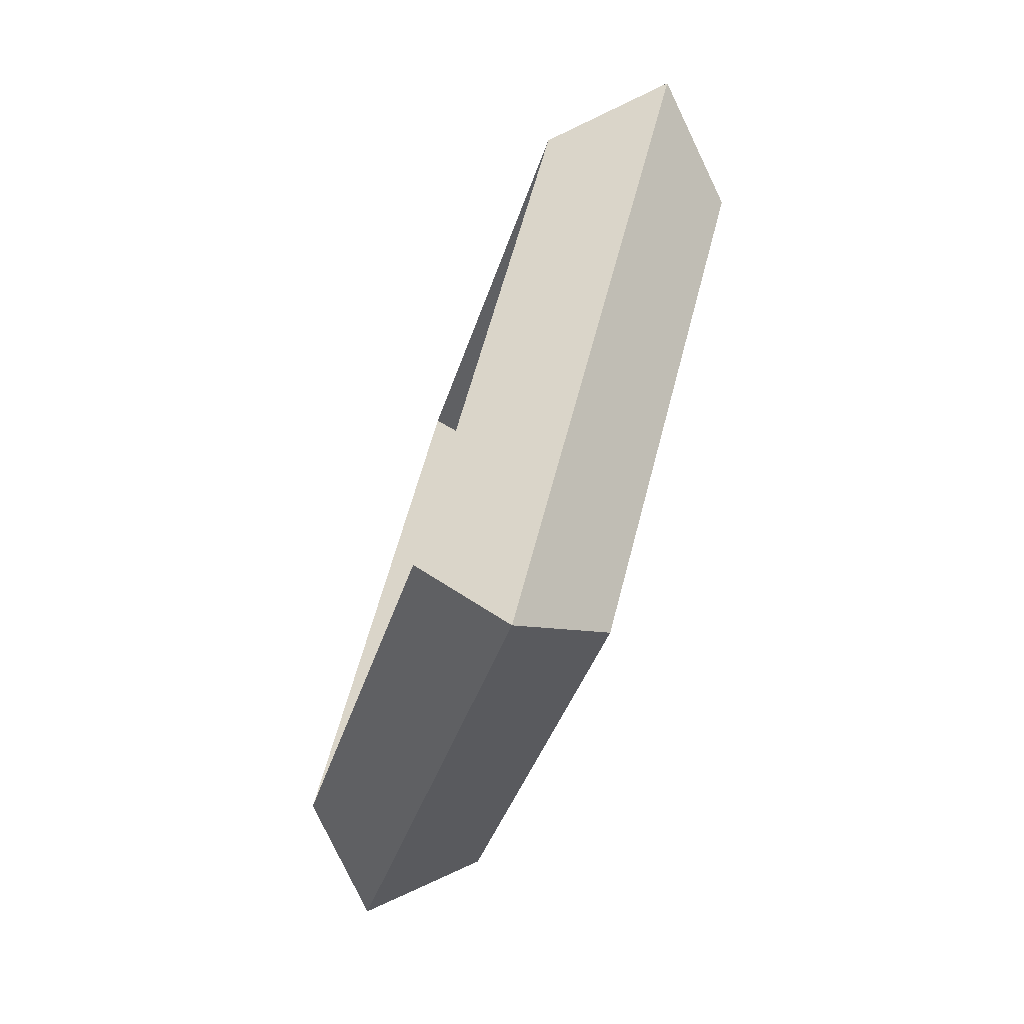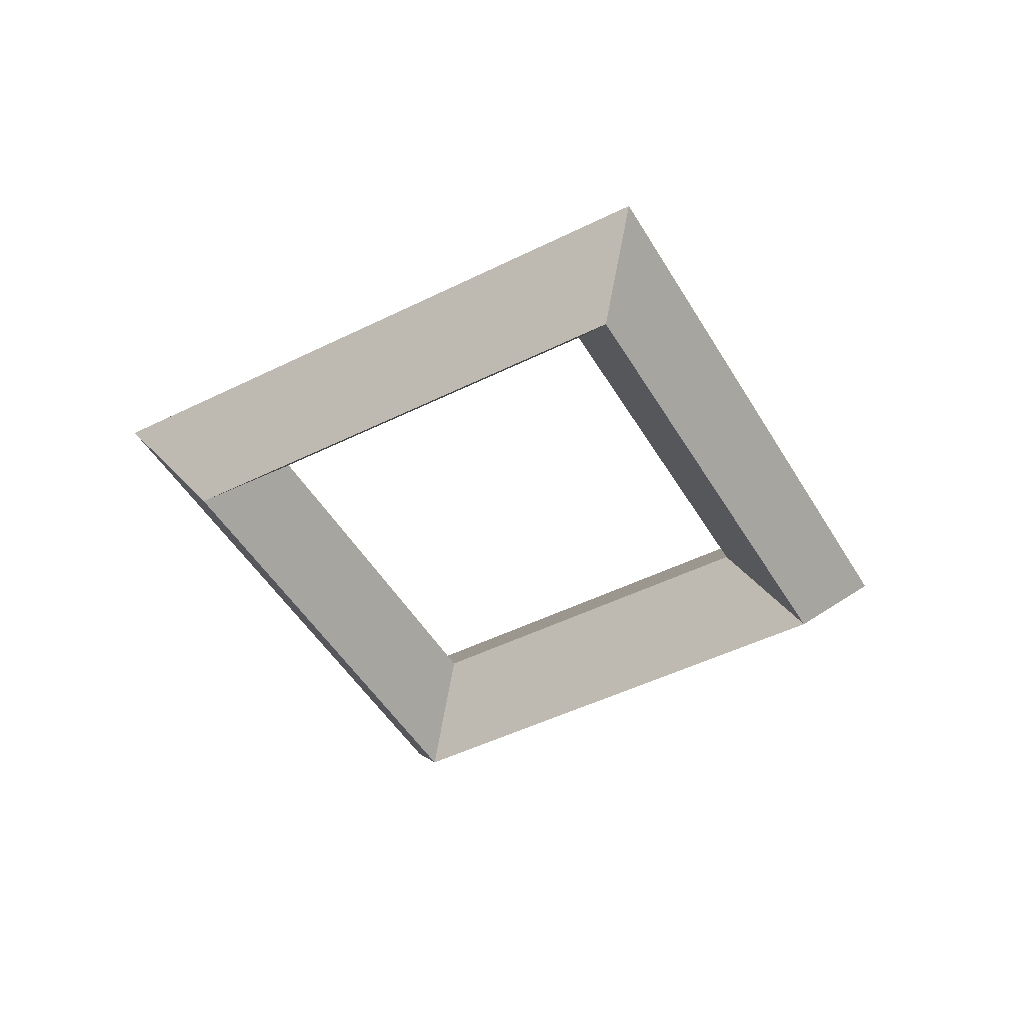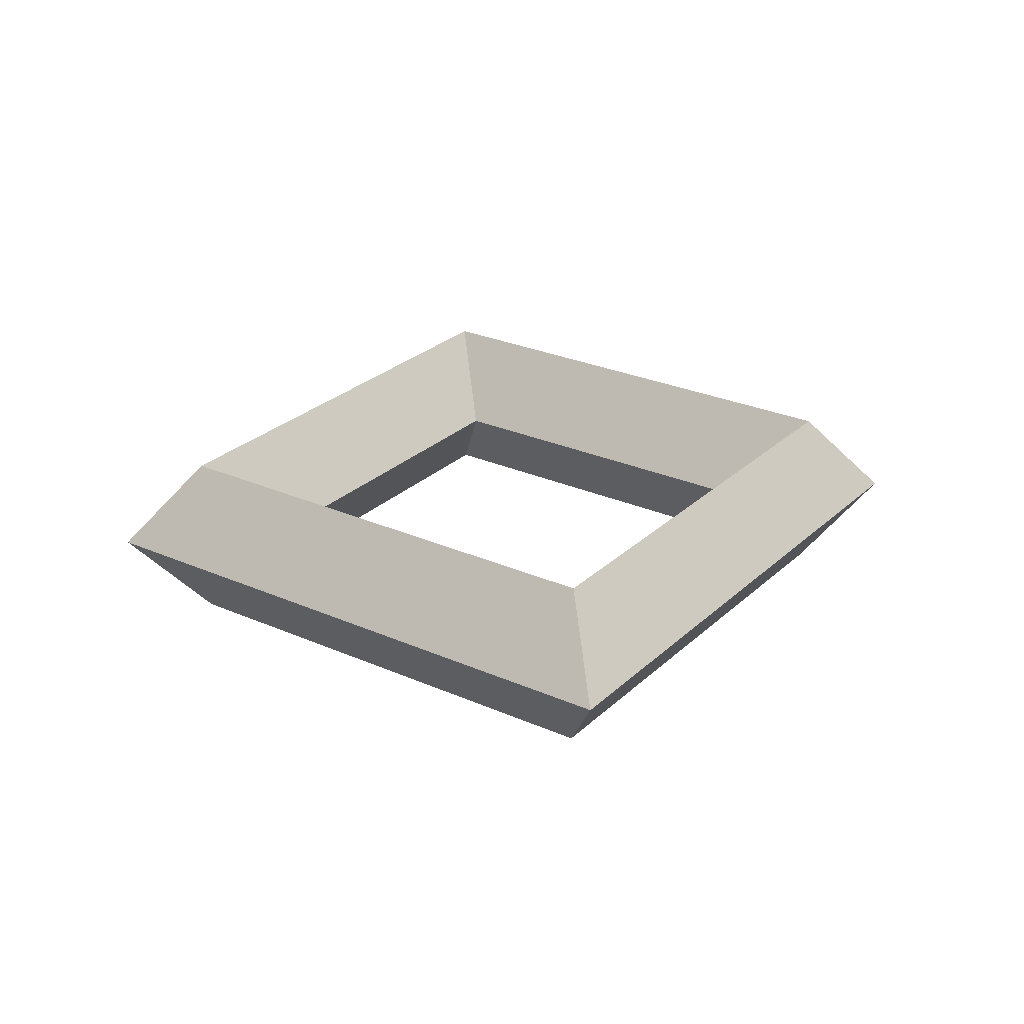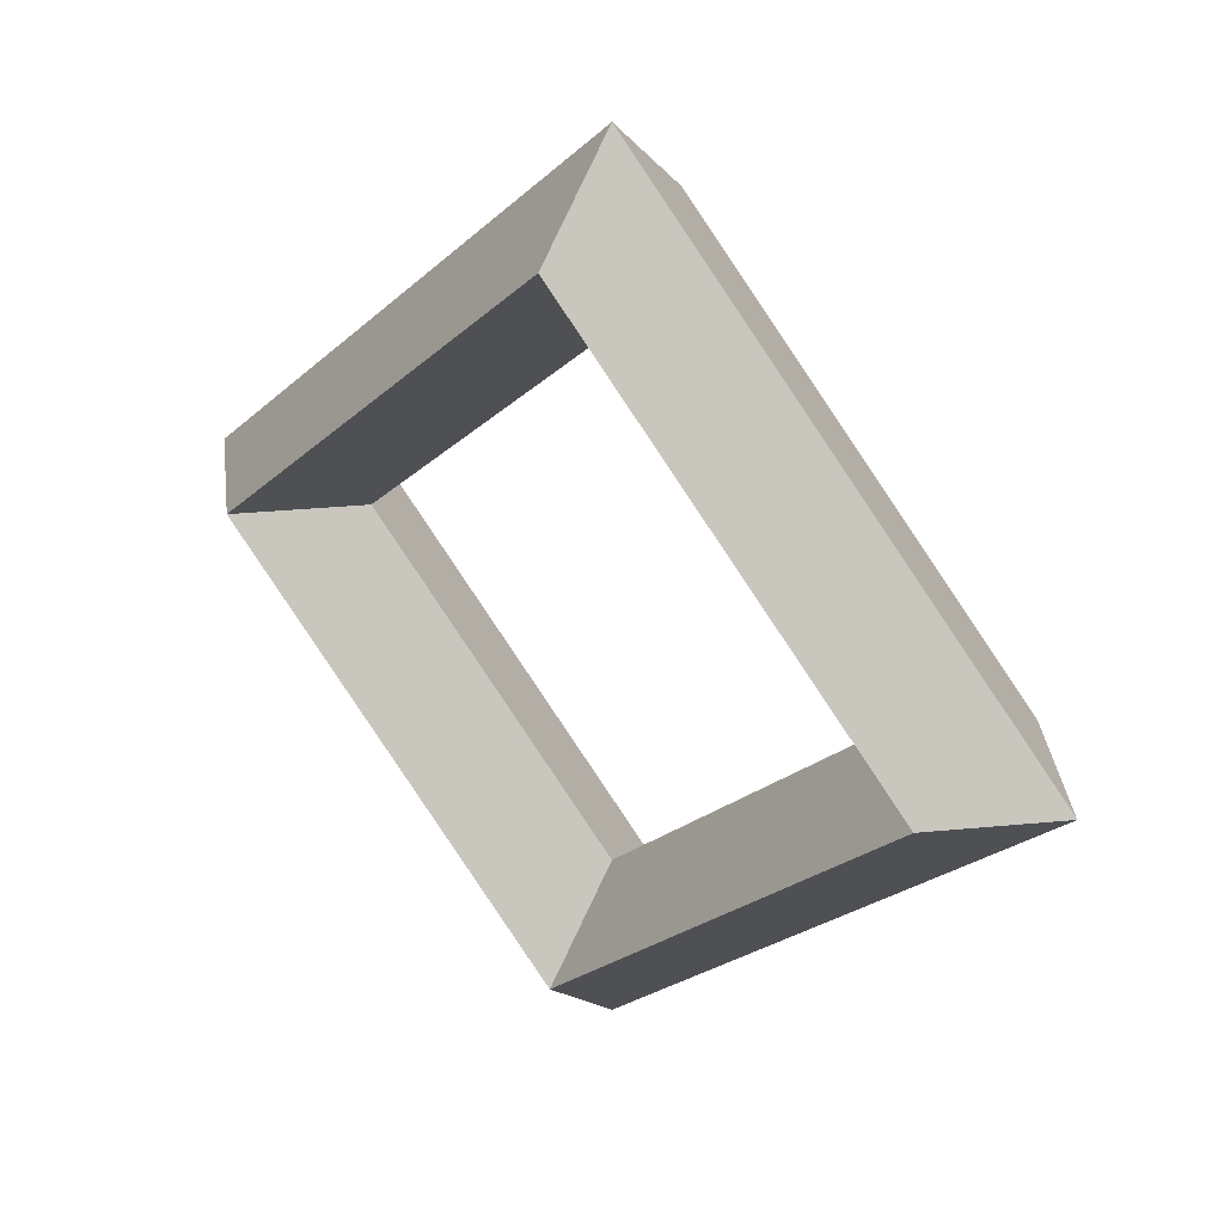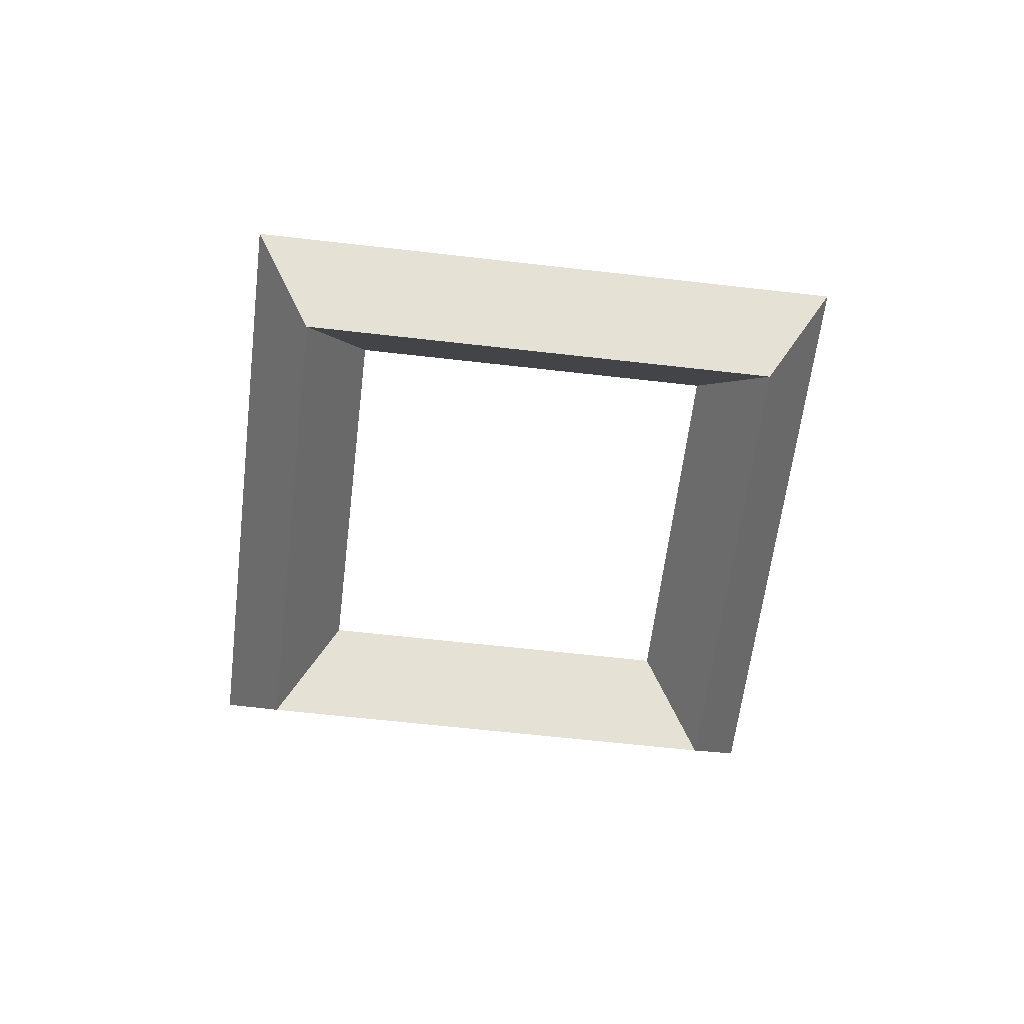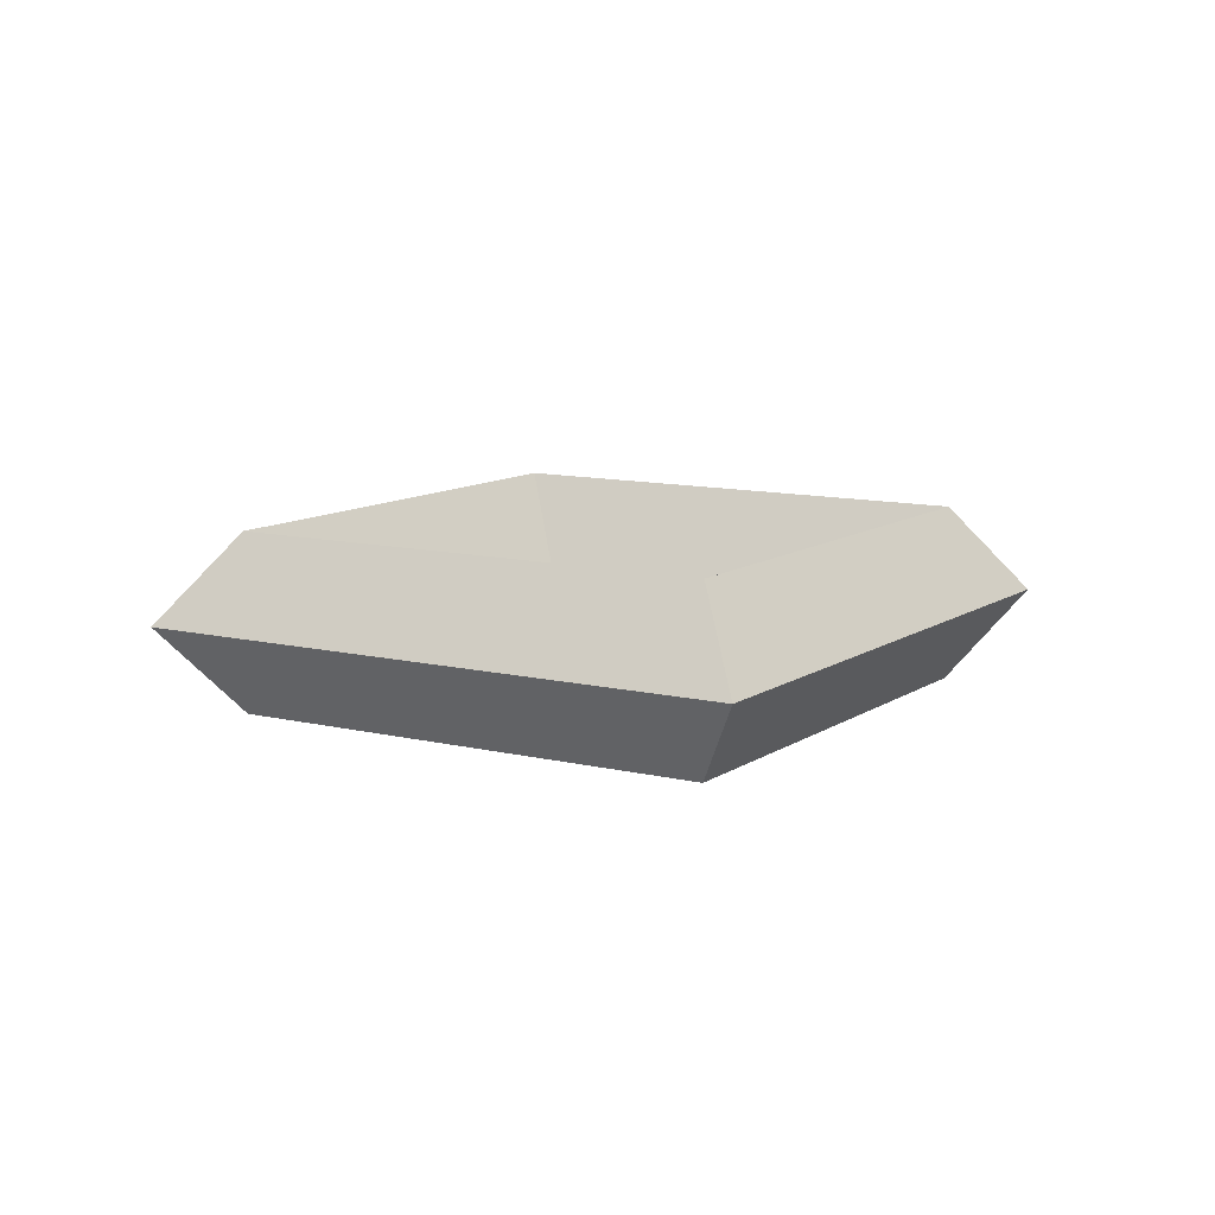
<metadata>
{"format":"obj","ext":"obj","renderer":"f3d","projection":"perspective","resolution":1024,"background":"white","views":[{"elev":-78.0,"azim":-109.5,"up":"+Z"},{"elev":-47.8,"azim":164.2,"up":"+Y"},{"elev":26.5,"azim":80.0,"up":"+Y"},{"elev":35.0,"azim":-142.1,"up":"+Z"},{"elev":-60.2,"azim":38.2,"up":"+Y"},{"elev":10.5,"azim":-103.3,"up":"+Y"}]}
</metadata>
<code>
g default
v 2e-06 0 -15
v -15 0 -1e-06
v -1e-06 0 15
v 15 0 0
v 3e-06 5 -20
v -20 5 -2e-06
v -1e-06 5 20
v 20 5 0
v 3e-06 -0 -25
v -25 -0 -2e-06
v -1e-06 -0 25
v 25 -0 0
v 3e-06 -5 -20
v -20 -5 -2e-06
v -1e-06 -5 20
v 20 -5 0
g pTorus1
f 2 1 6
f 6 1 5
f 3 2 7
f 7 2 6
f 4 3 8
f 8 3 7
f 1 4 5
f 5 4 8
f 6 5 10
f 10 5 9
f 7 6 11
f 11 6 10
f 8 7 12
f 12 7 11
f 5 8 9
f 9 8 12
f 10 9 14
f 14 9 13
f 11 10 15
f 15 10 14
f 12 11 16
f 16 11 15
f 9 12 13
f 13 12 16
f 14 13 2
f 2 13 1
f 15 14 3
f 3 14 2
f 16 15 4
f 4 15 3
f 13 16 1
f 1 16 4

</code>
